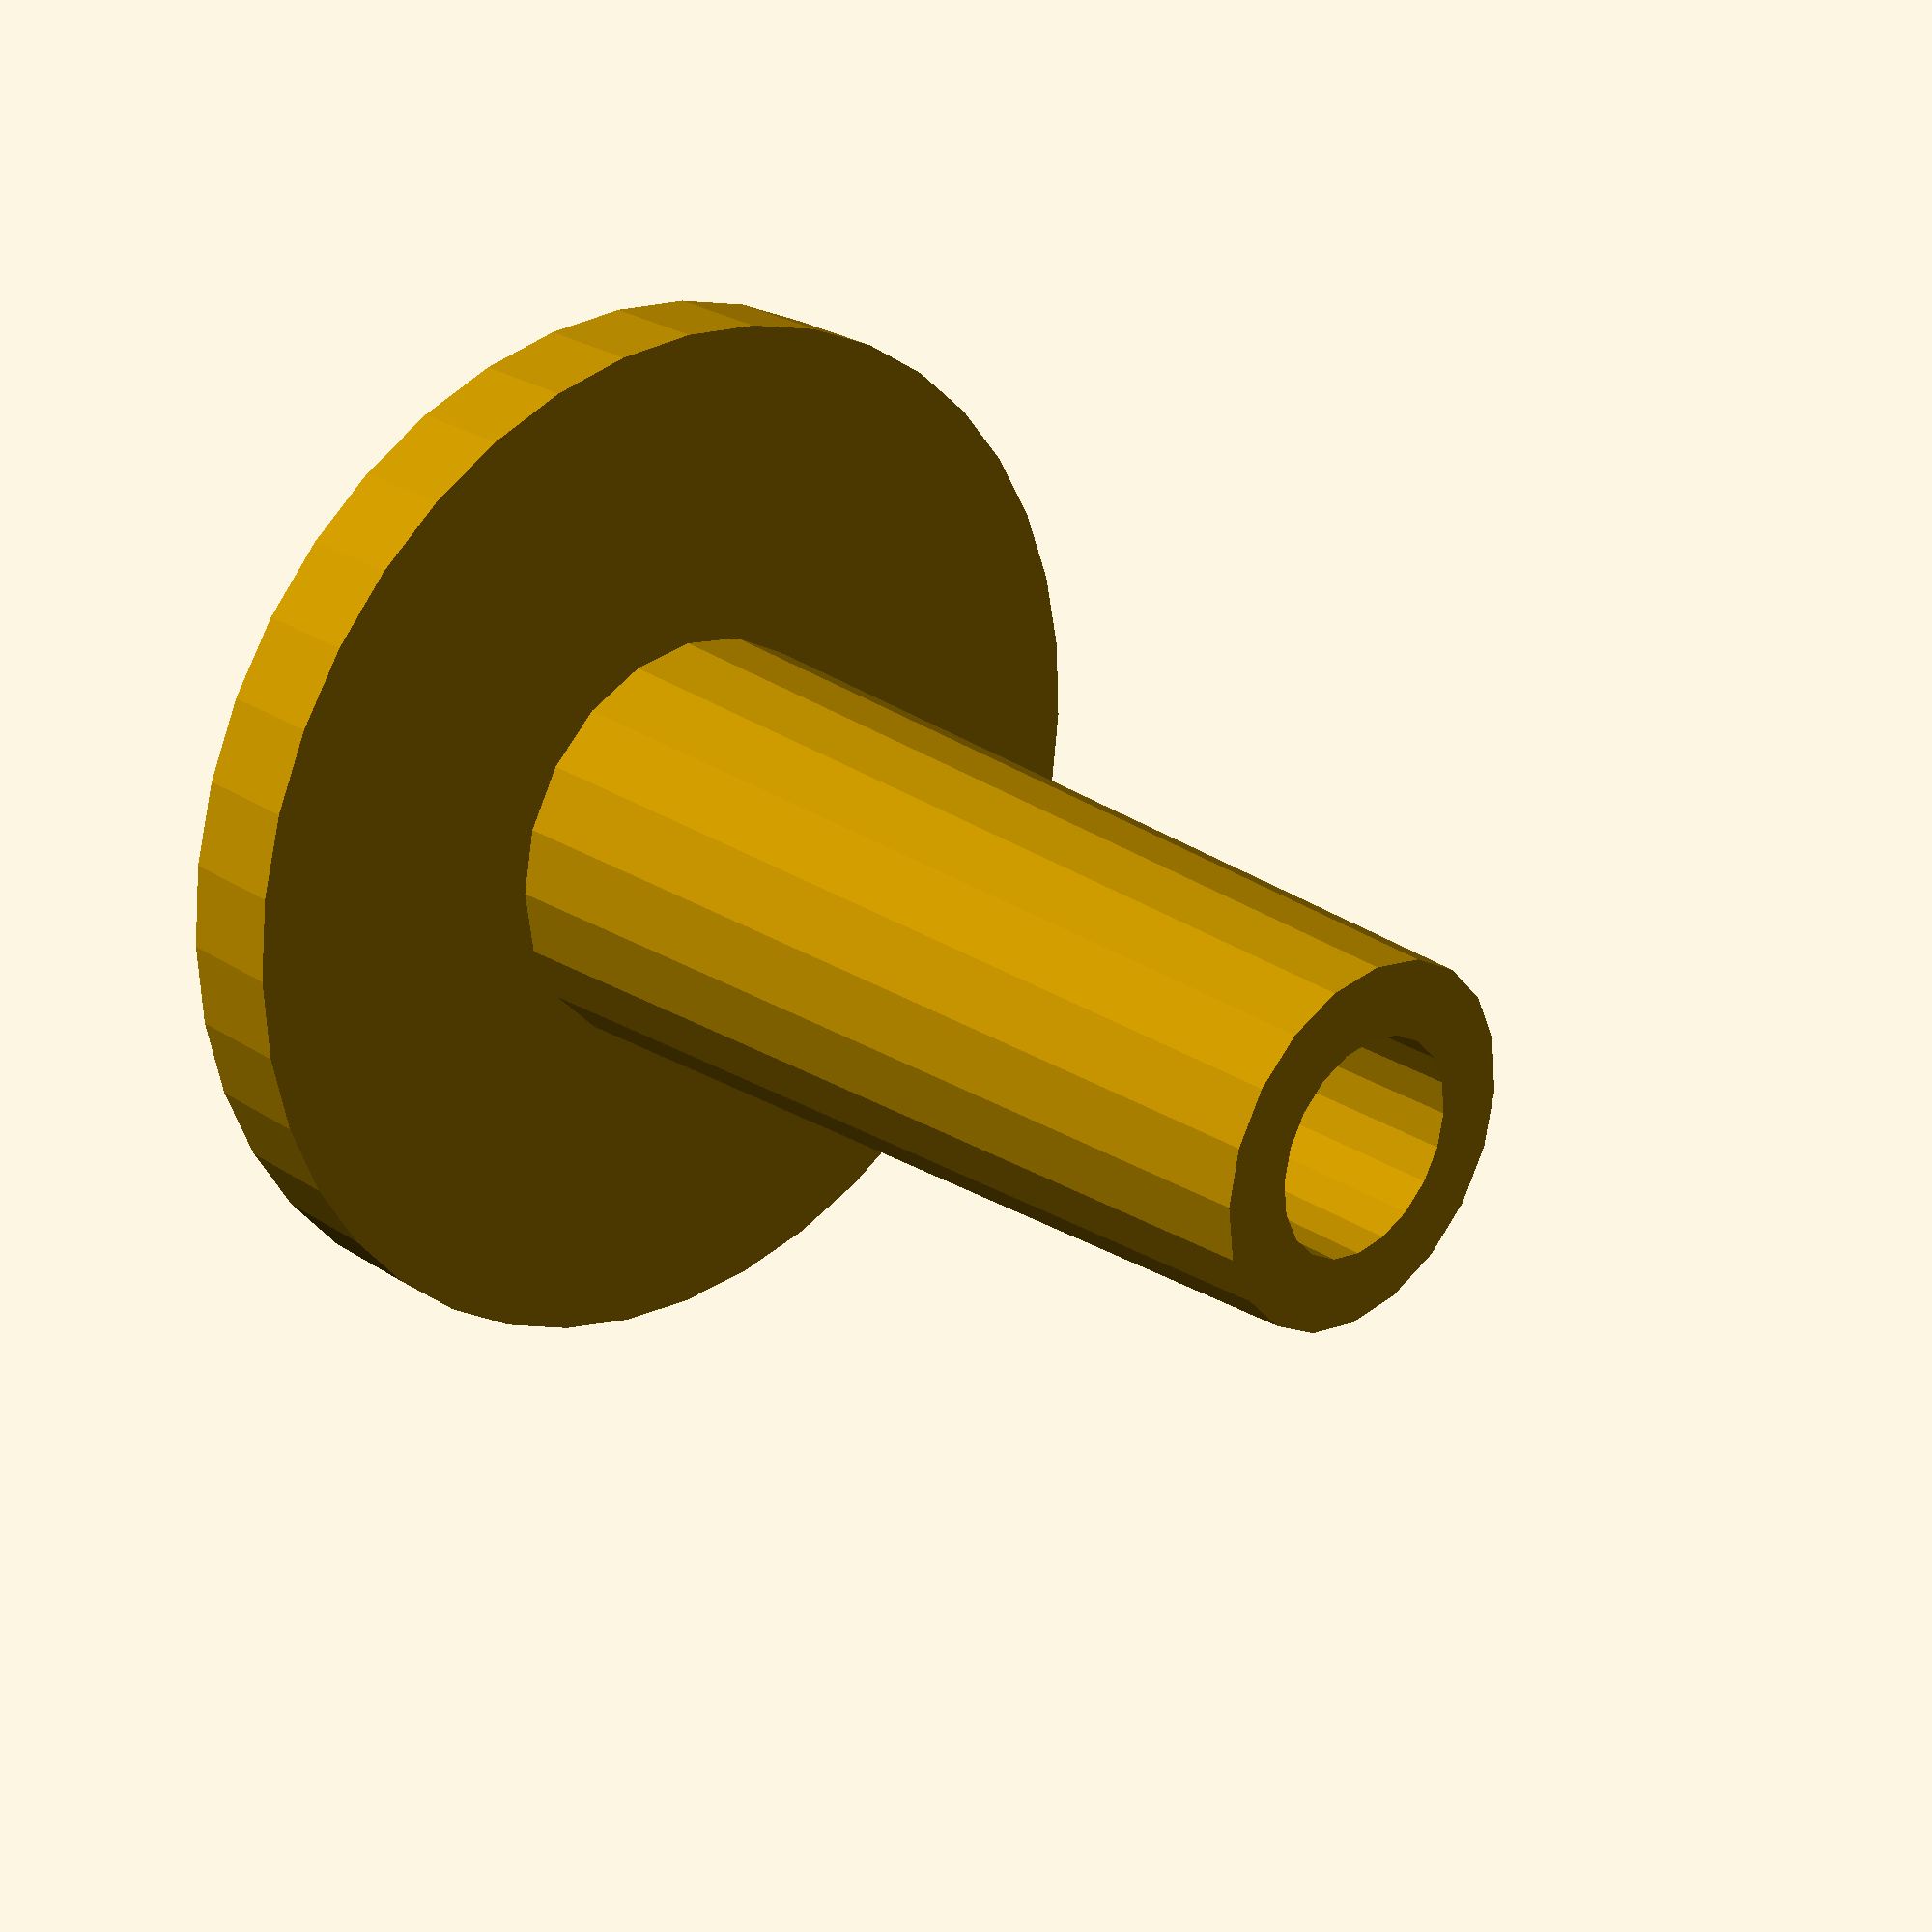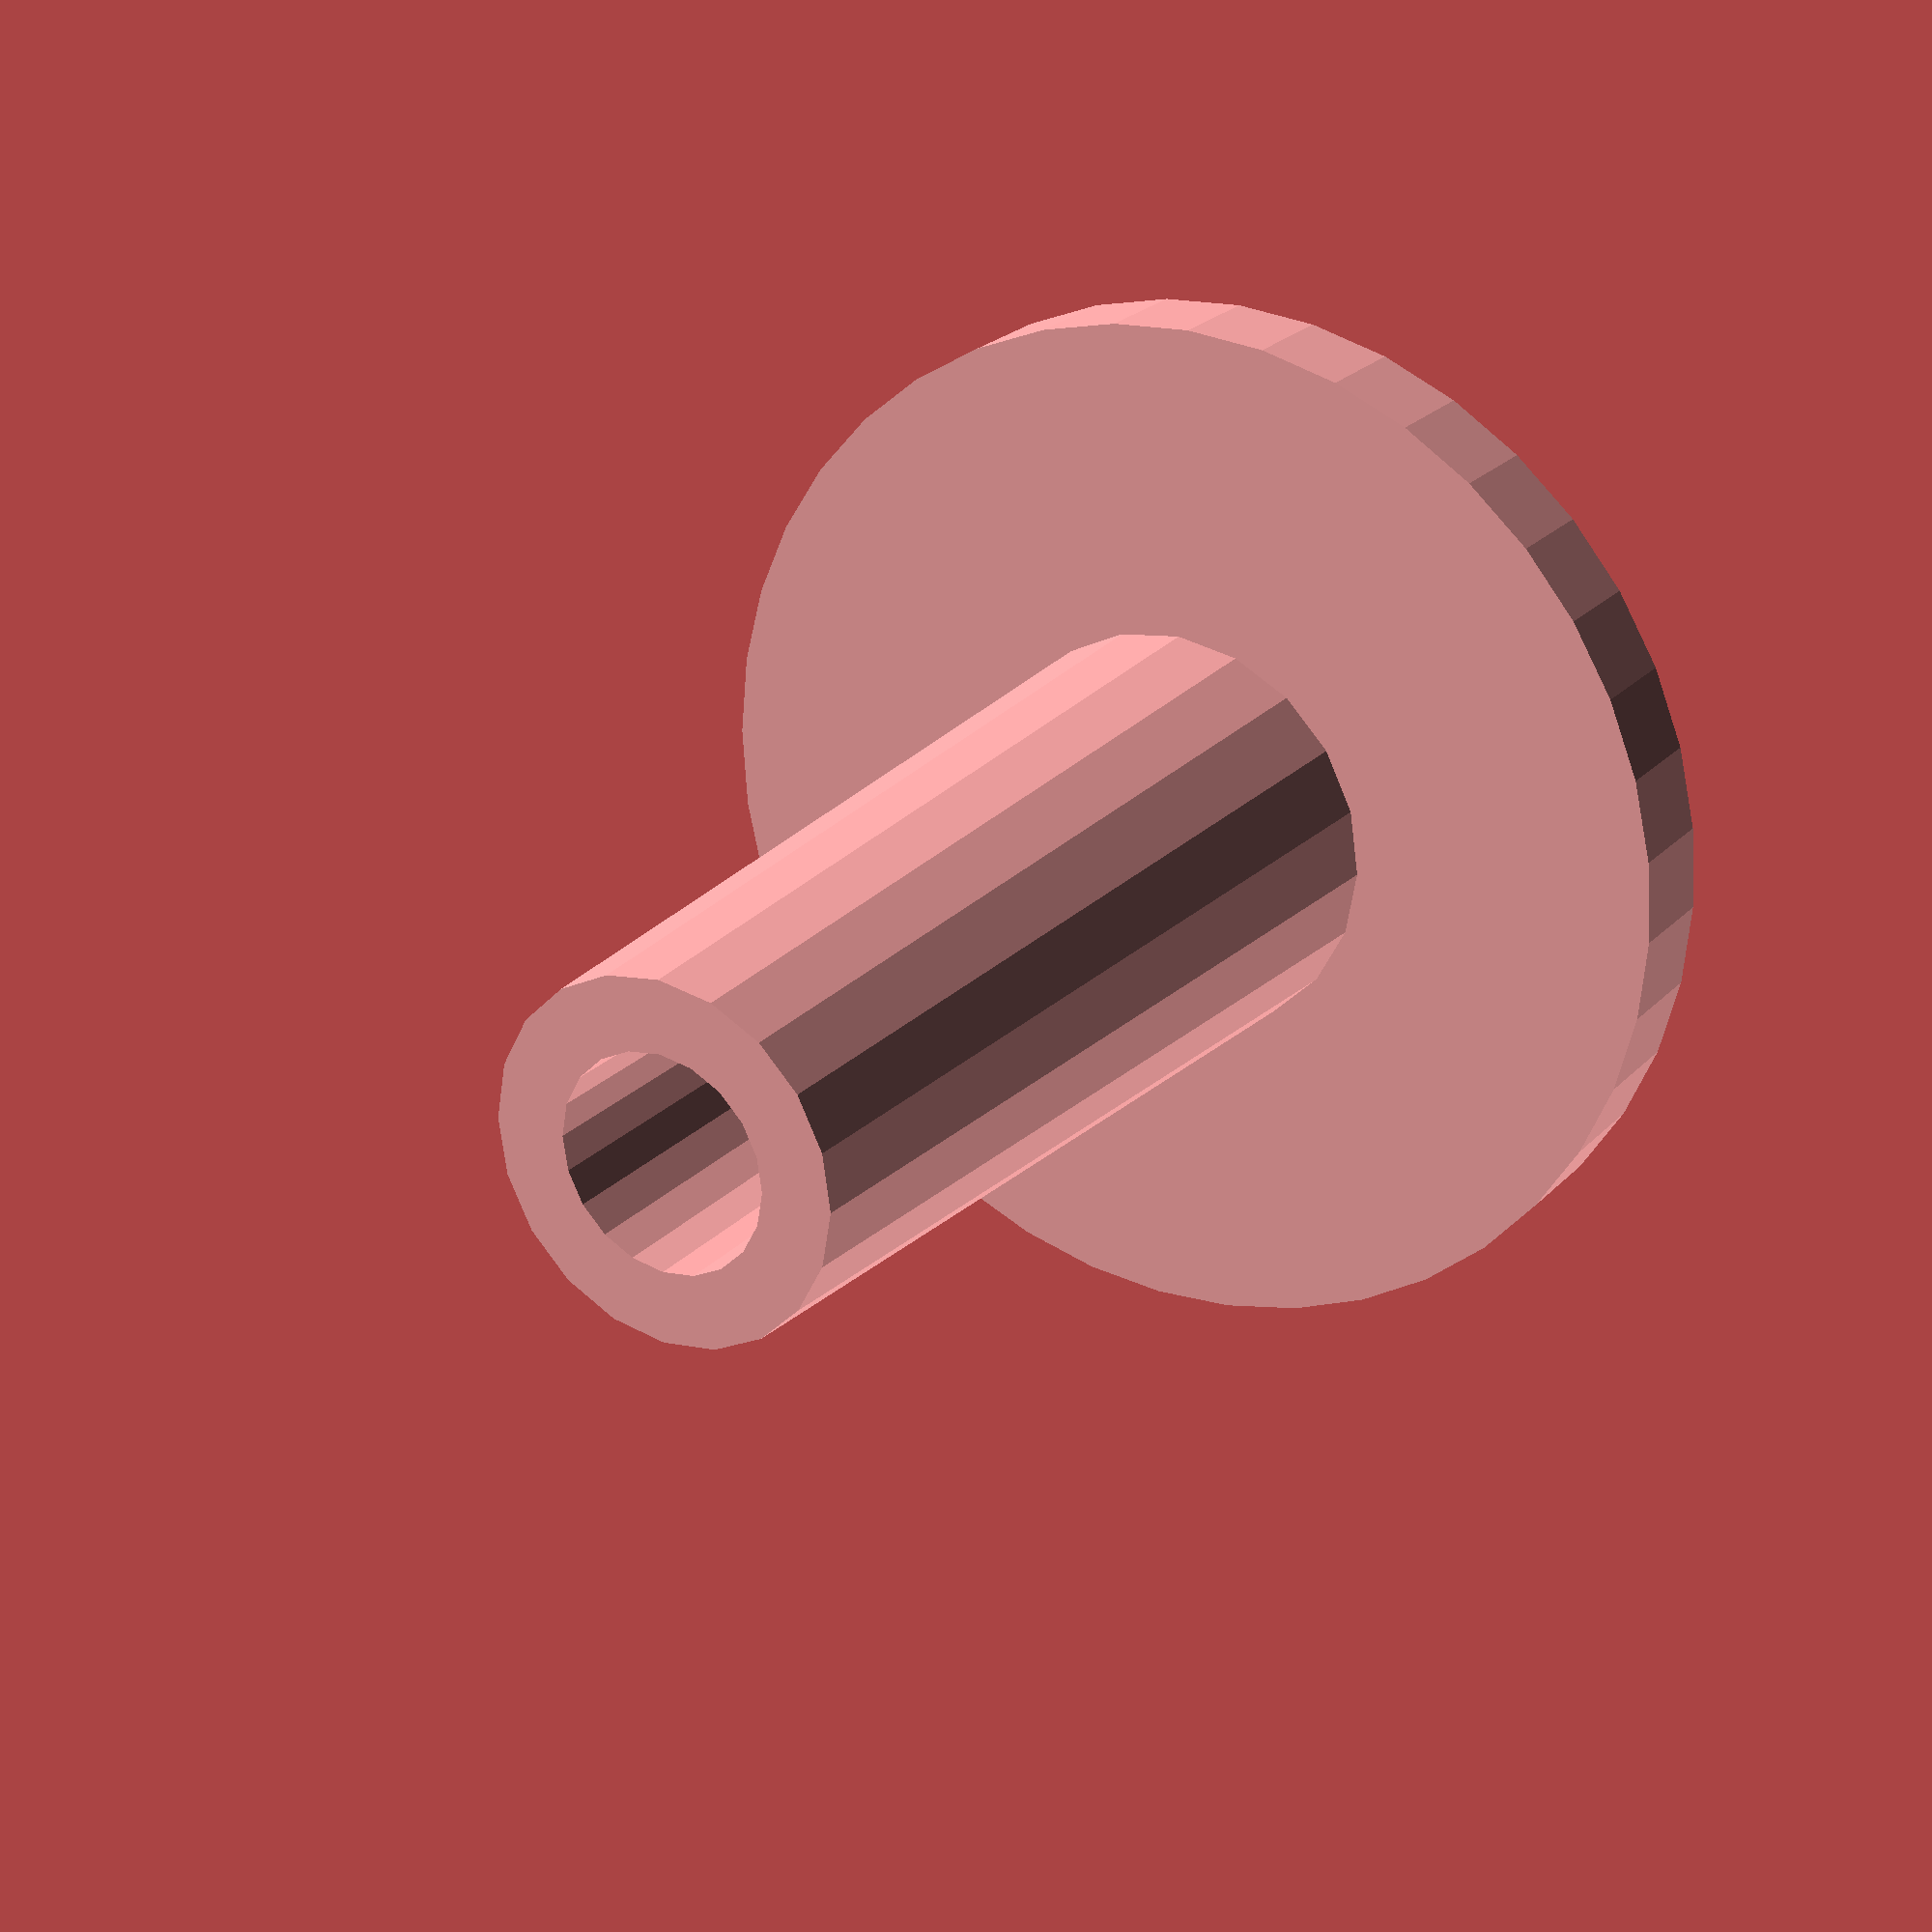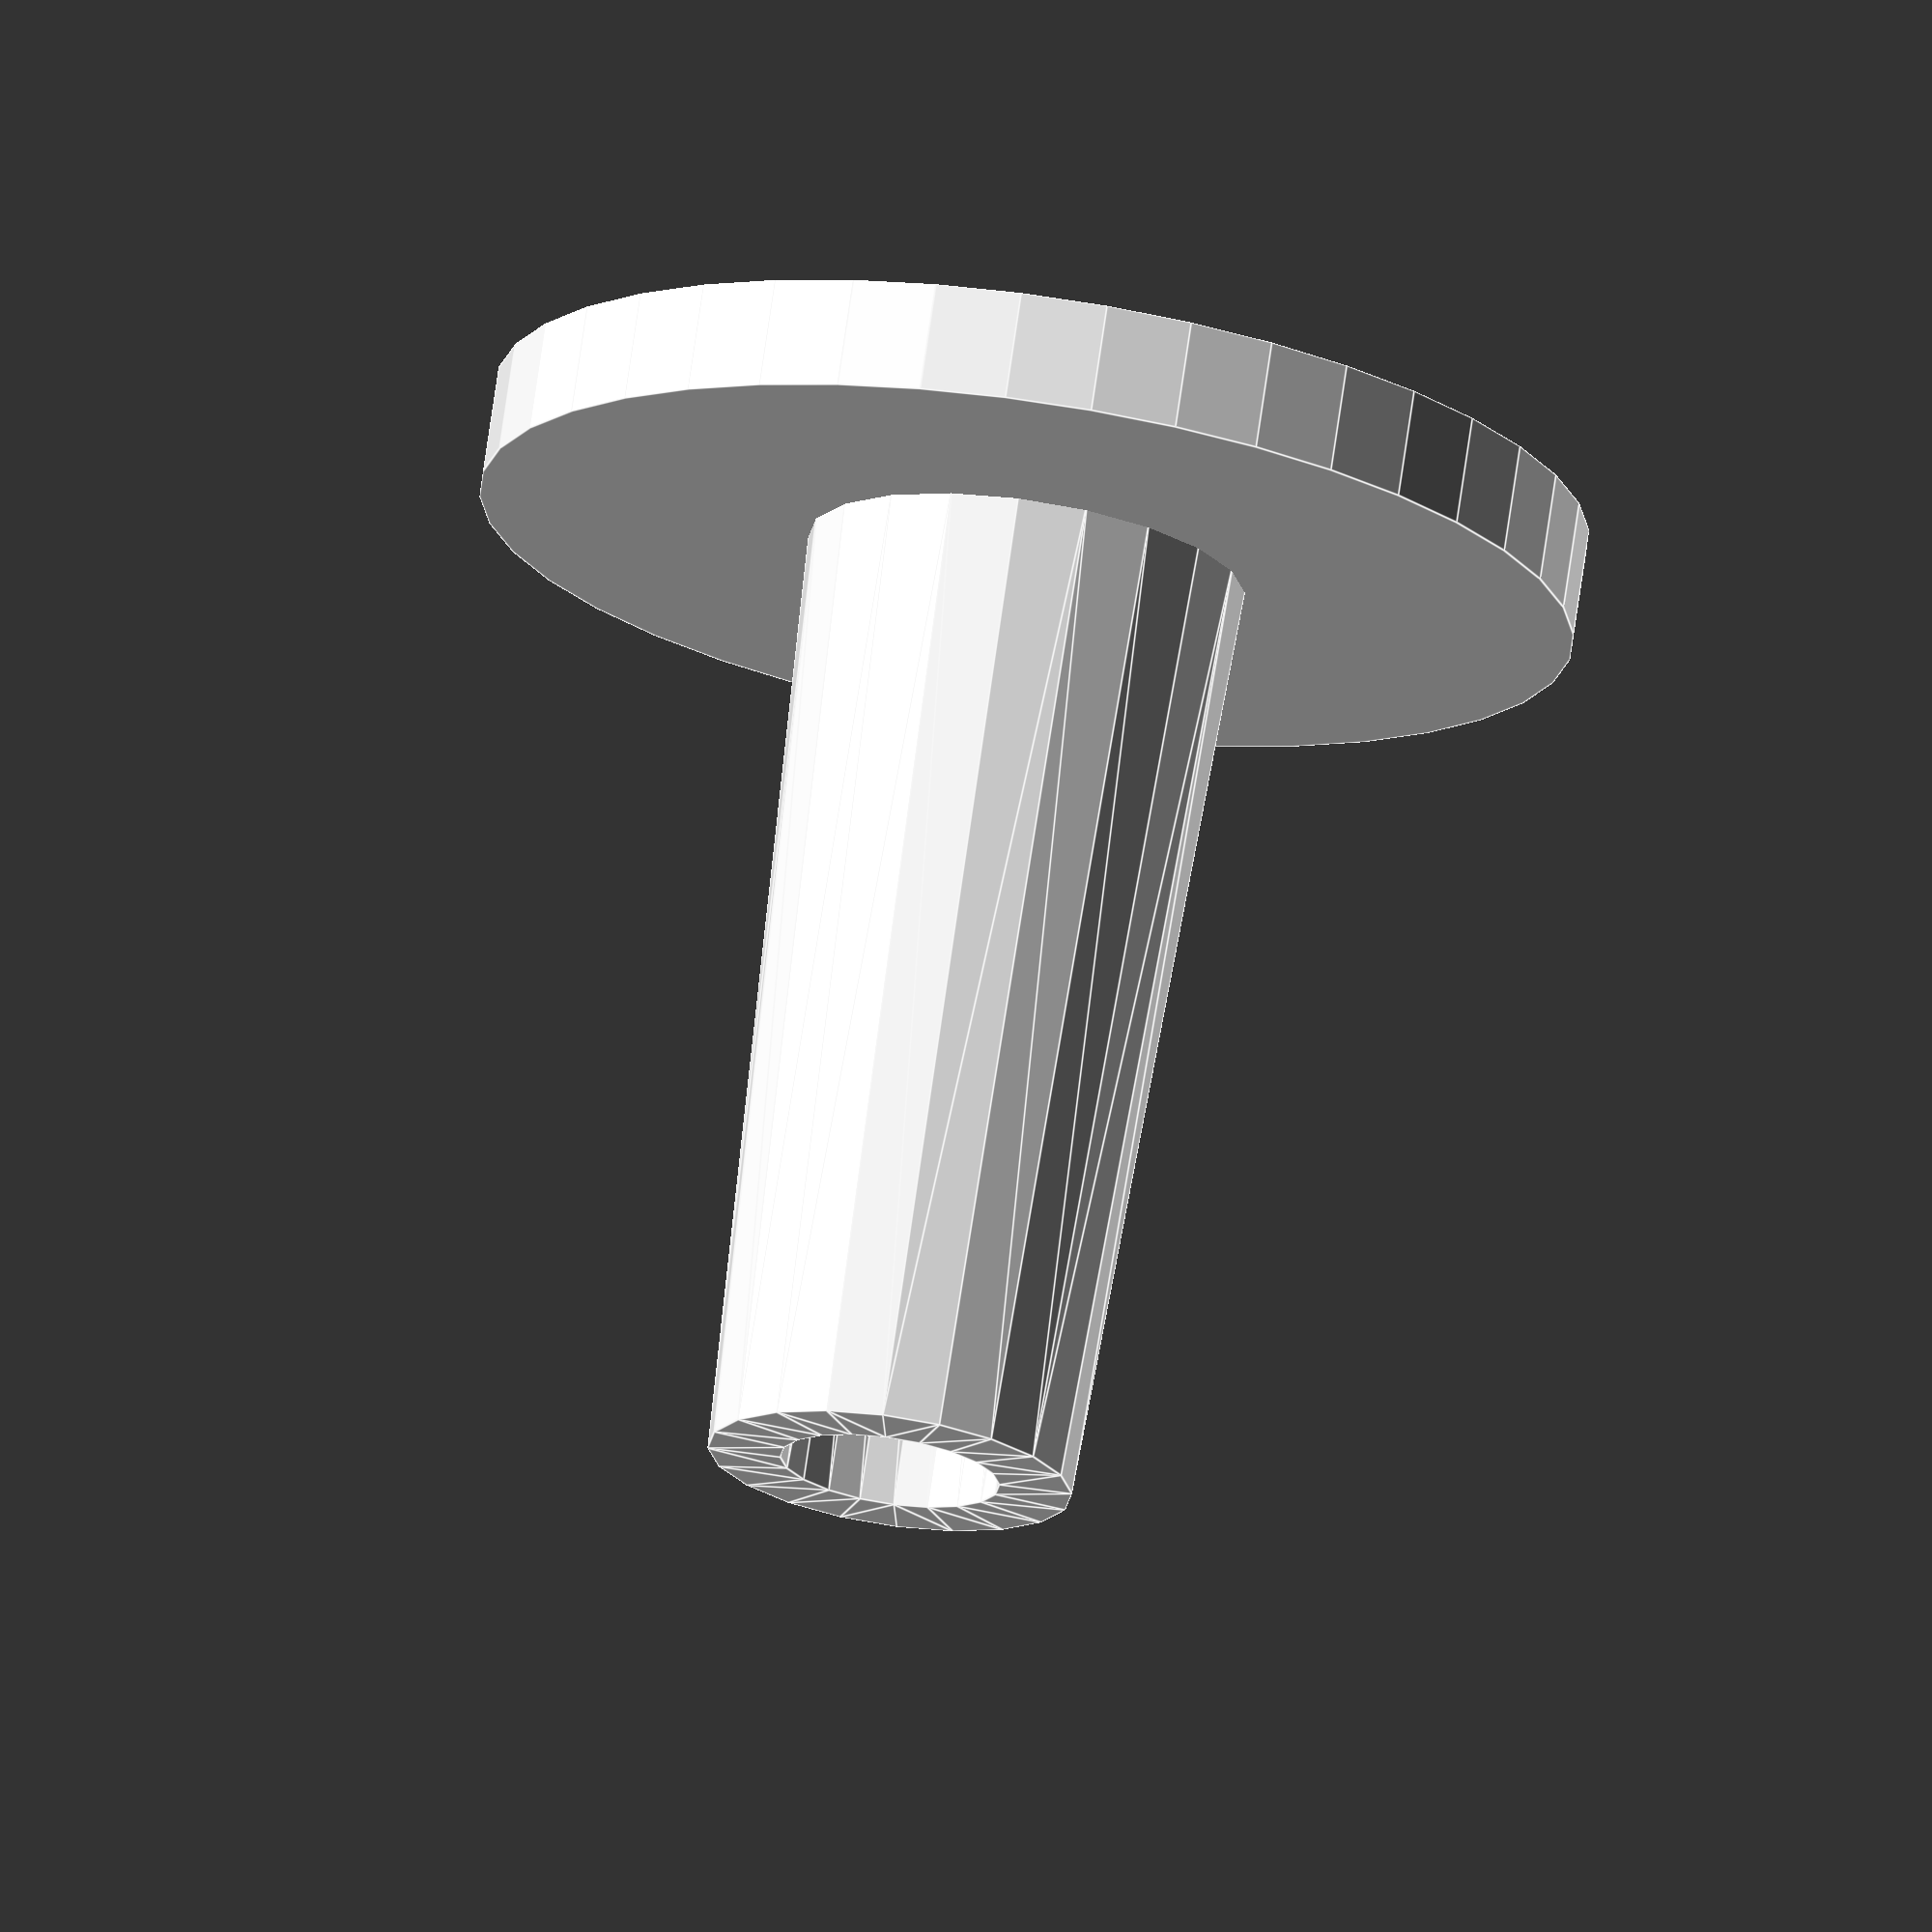
<openscad>
axle_inner_diam = 3.0;
axle_outer_diam = 5;
axle_outer_top_diam = 6;
axle_length = 13;

top_diam = 15;
top_thickness = 1.5;
top_washer_diam = 12;
top_washer_thickness = 0.5;

module corn_holder() {
	render() difference() {
		cylinder(d1=axle_outer_diam, d2=axle_outer_top_diam, h=axle_length+0.1, $fn=20);
		cylinder(d=axle_inner_diam, h=7, $fn=20); 
	}
	translate([0 , 0, axle_length]) { 
		render() difference() {
			cylinder(d=top_diam, h=top_thickness,$fn=40);
			//translate([0,0,top_thickness-top_washer_thickness]) cylinder(d=top_washer_diam, h=top_washer_thickness,$fn=40);
		}
	}
}

rotate([180,0,0]) translate([0,0,-axle_length-top_thickness]) corn_holder();
</openscad>
<views>
elev=154.0 azim=344.1 roll=223.9 proj=p view=wireframe
elev=336.6 azim=162.7 roll=31.4 proj=p view=wireframe
elev=107.4 azim=87.8 roll=171.8 proj=o view=edges
</views>
